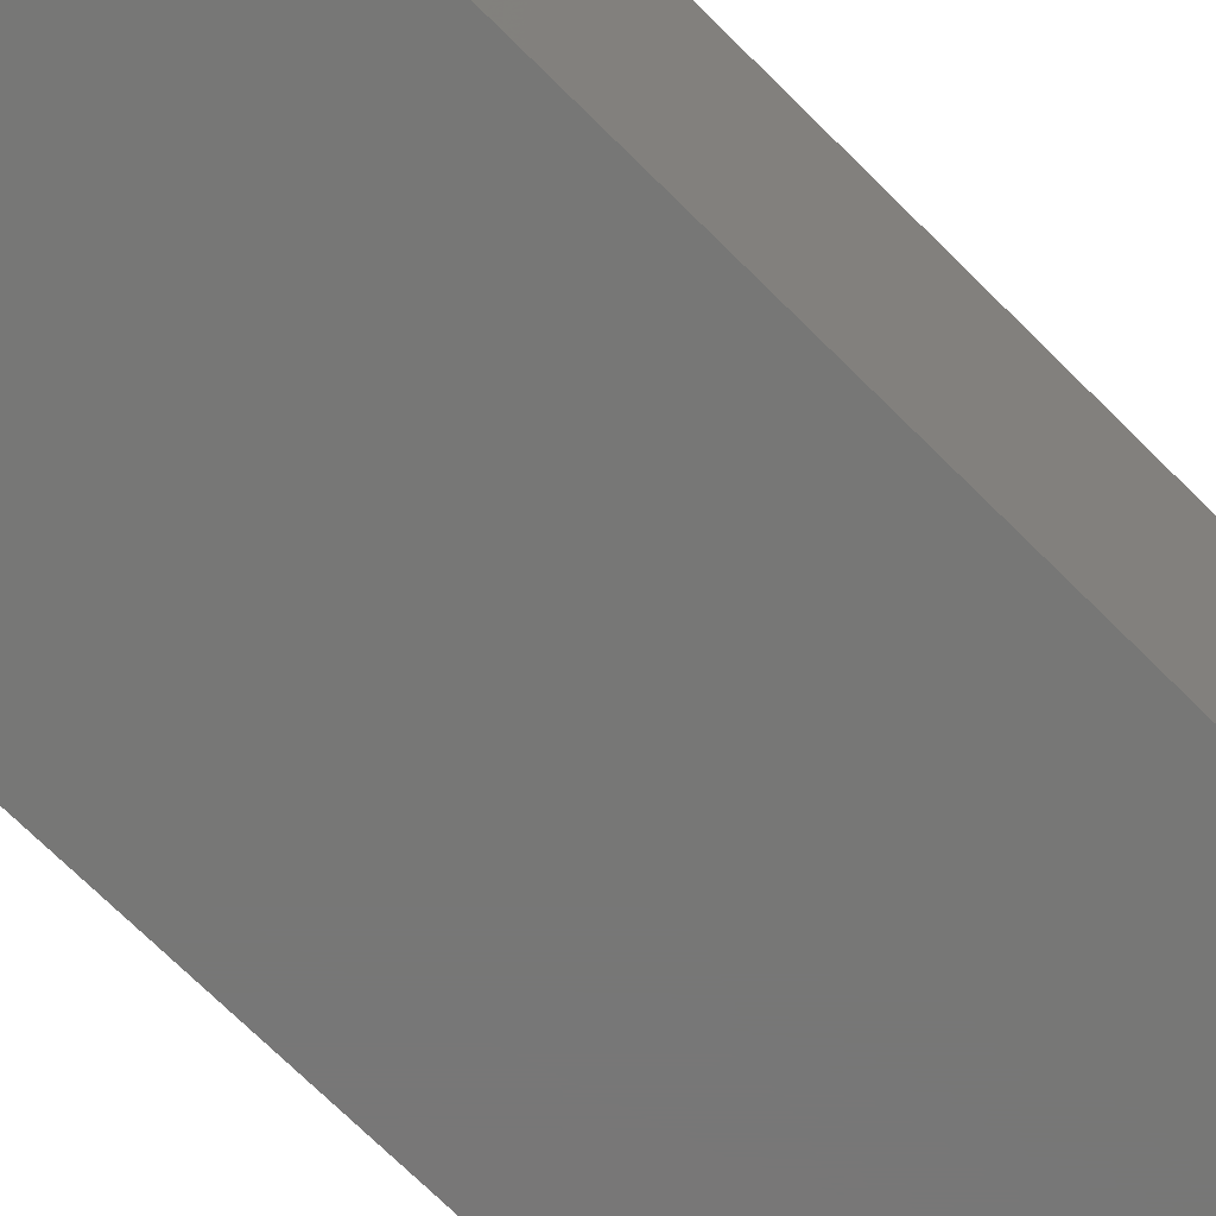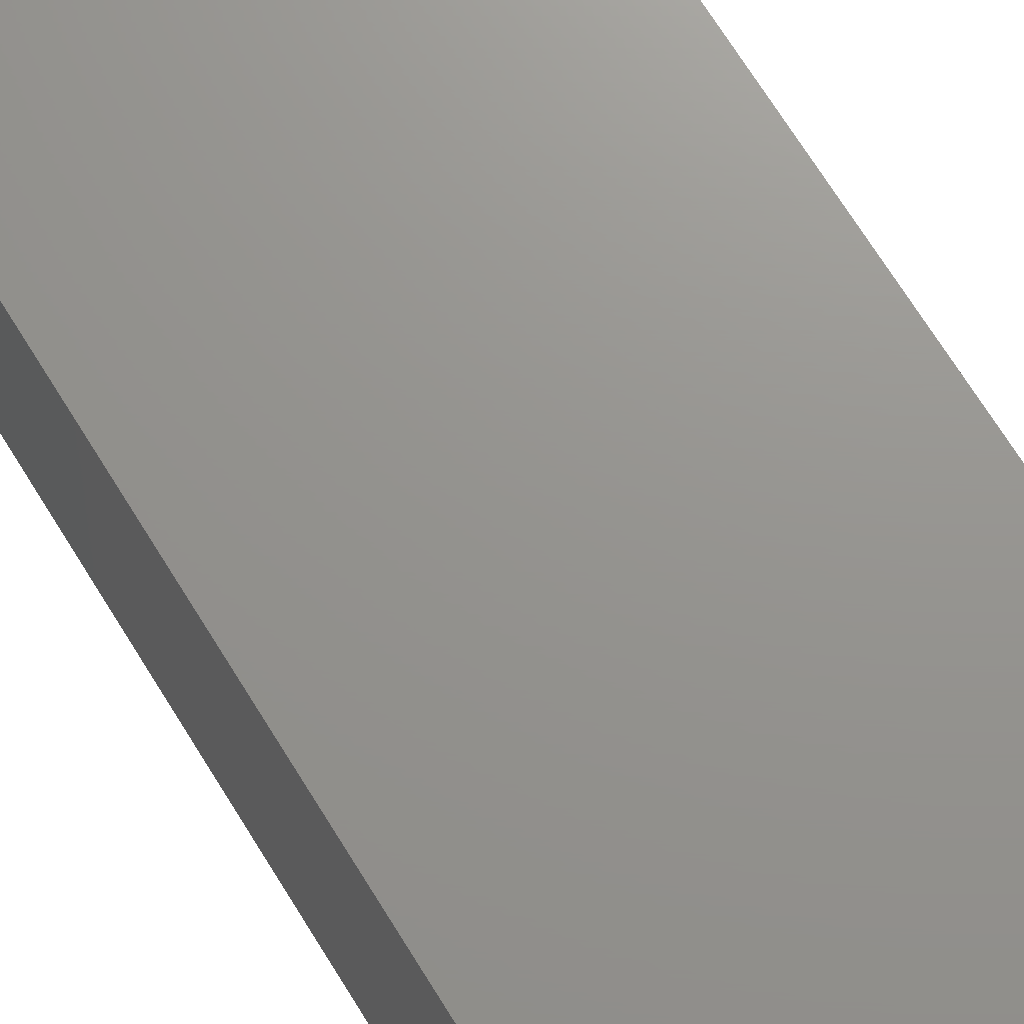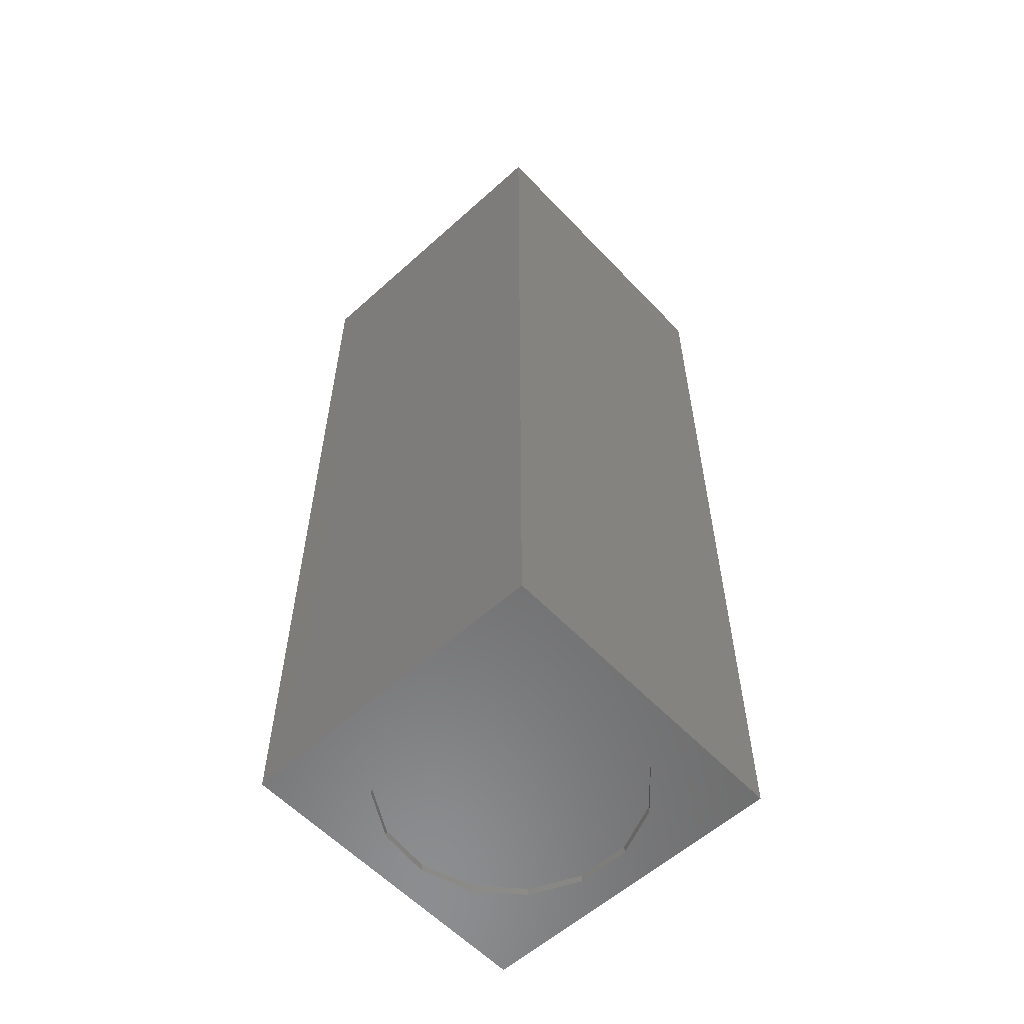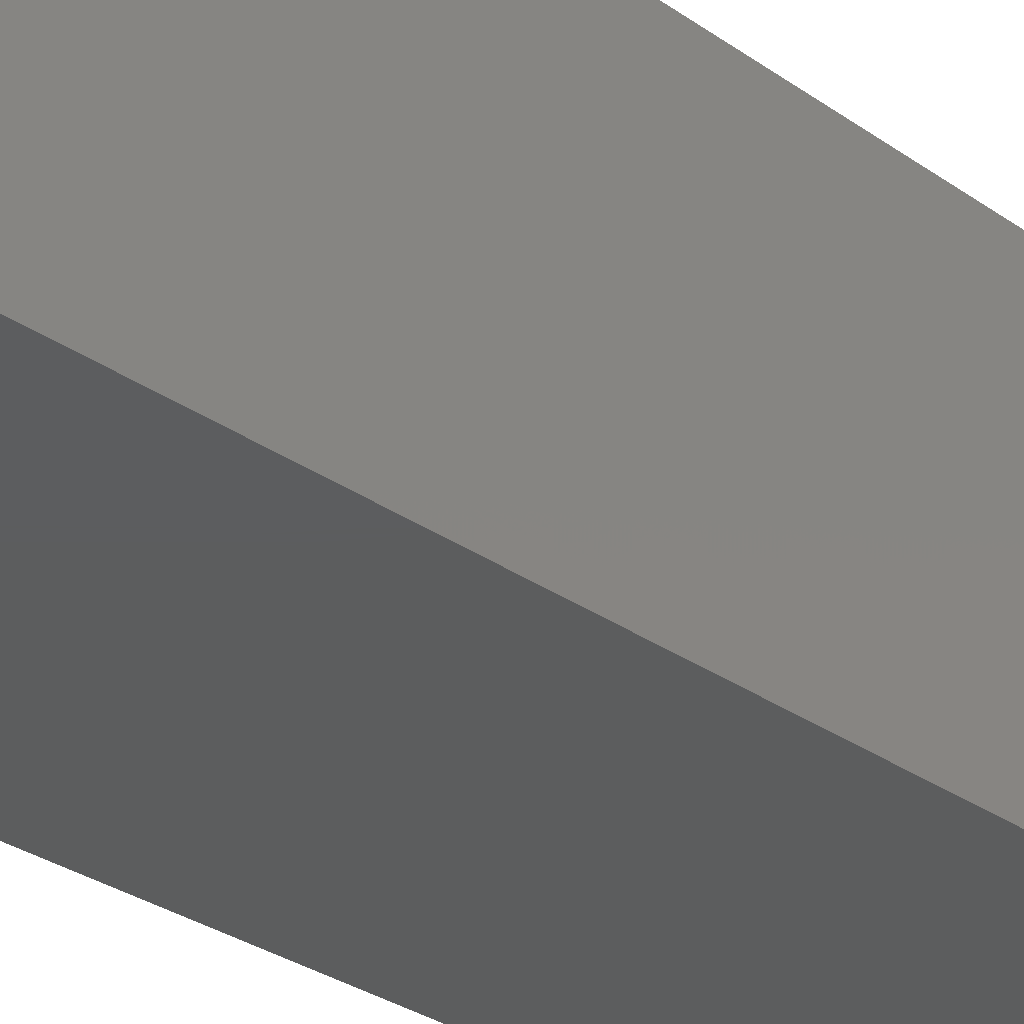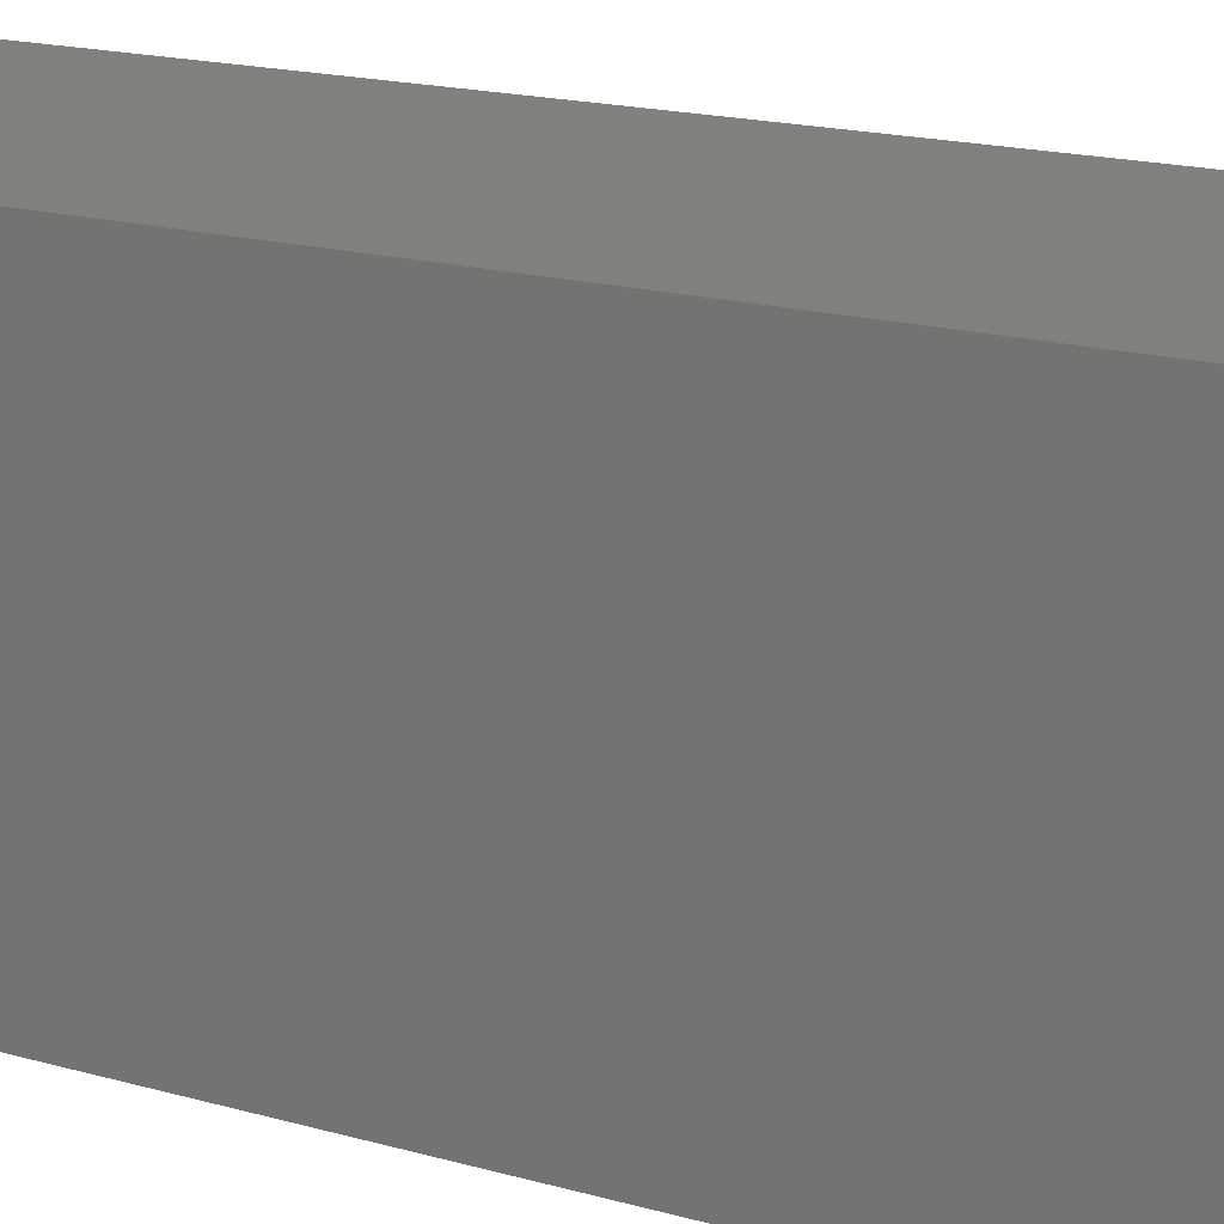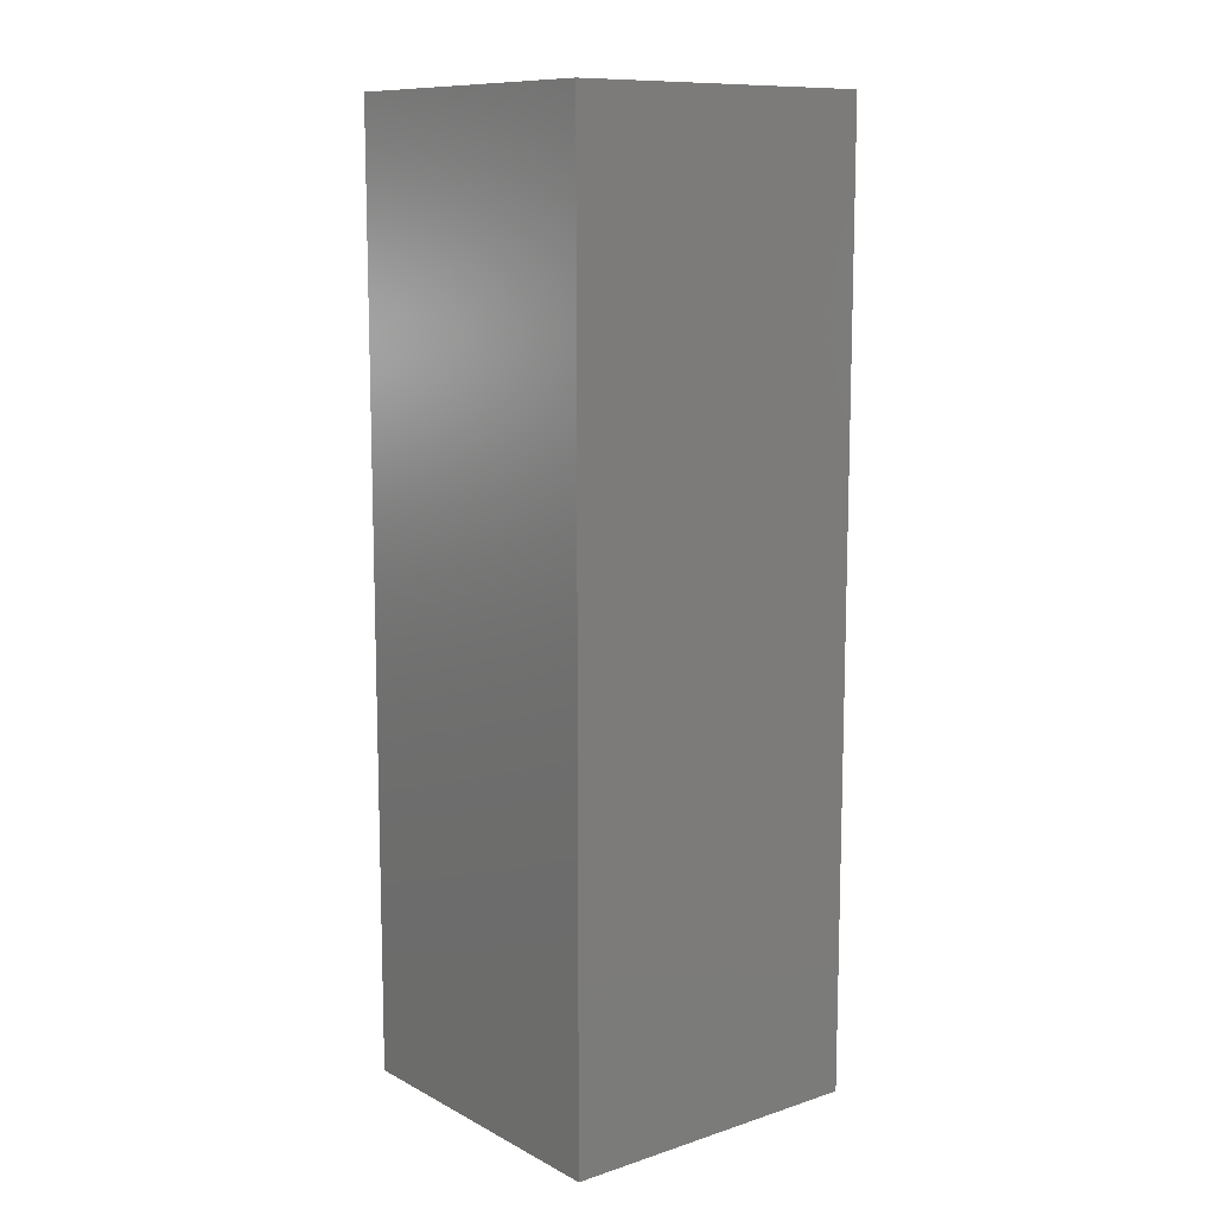
<metadata>
{"format":"stl","ext":"stl","renderer":"f3d","projection":"perspective","resolution":1024,"background":"white","views":[{"elev":-69.9,"azim":-135.1,"up":"+Y"},{"elev":71.1,"azim":-31.9,"up":"+Y"},{"elev":-58.1,"azim":132.9,"up":"+Z"},{"elev":-30.3,"azim":-135.6,"up":"+Y"},{"elev":14.0,"azim":-55.0,"up":"+Y"},{"elev":10.9,"azim":-128.5,"up":"+Z"}]}
</metadata>
<code>
# stl→obj: 38 verts, 72 faces
v 5 0 15
v 5 5 0
v 5 5 15
v 5 0 0
v 0 5 15
v 0 0 15
v 4.5 2.5 0
v 4.327 1.687 0
v 3.838 1.014 0
v 3.118 0.5979 0
v 2.291 0.511 0
v 0.5437 2.084 0
v 0 0 0
v 0.5437 2.916 0
v 0.882 1.324 0
v 1.5 0.7679 0
v 4.327 3.313 0
v 3.838 3.986 0
v 3.118 4.402 0
v 2.291 4.489 0
v 0 5 0
v 1.5 4.232 0
v 0.882 3.676 0
v 0.5437 2.084 0.12
v 0.5437 2.916 0.12
v 3.838 3.986 0.12
v 4.327 3.313 0.12
v 4.5 2.5 0.12
v 3.118 4.402 0.12
v 2.291 4.489 0.12
v 3.118 0.5979 0.12
v 3.838 1.014 0.12
v 1.5 4.232 0.12
v 0.882 3.676 0.12
v 4.327 1.687 0.12
v 2.291 0.511 0.12
v 1.5 0.7679 0.12
v 0.882 1.324 0.12
f 1 2 3
f 2 1 4
f 5 1 3
f 1 5 6
f 4 7 2
f 4 8 7
f 4 9 8
f 4 10 9
f 4 11 10
f 12 13 14
f 15 13 12
f 16 13 15
f 11 13 16
f 13 11 4
f 17 2 7
f 18 2 17
f 19 2 18
f 20 2 19
f 20 21 2
f 22 21 20
f 23 21 22
f 14 21 23
f 21 14 13
f 13 5 21
f 5 13 6
f 2 5 3
f 5 2 21
f 13 1 6
f 1 13 4
f 24 14 25
f 14 24 12
f 17 26 18
f 26 17 27
f 7 27 17
f 27 7 28
f 19 26 29
f 26 19 18
f 20 29 30
f 29 20 19
f 9 31 32
f 31 9 10
f 23 33 34
f 33 23 22
f 25 23 34
f 23 25 14
f 9 35 8
f 35 9 32
f 8 28 7
f 28 8 35
f 22 30 33
f 30 22 20
f 10 36 31
f 36 10 11
f 35 27 28
f 32 27 35
f 32 26 27
f 31 26 32
f 31 29 26
f 36 29 31
f 36 30 29
f 37 30 36
f 37 33 30
f 38 33 37
f 38 34 33
f 24 34 38
f 34 24 25
f 16 38 37
f 38 16 15
f 38 12 24
f 12 38 15
f 11 37 36
f 37 11 16

</code>
